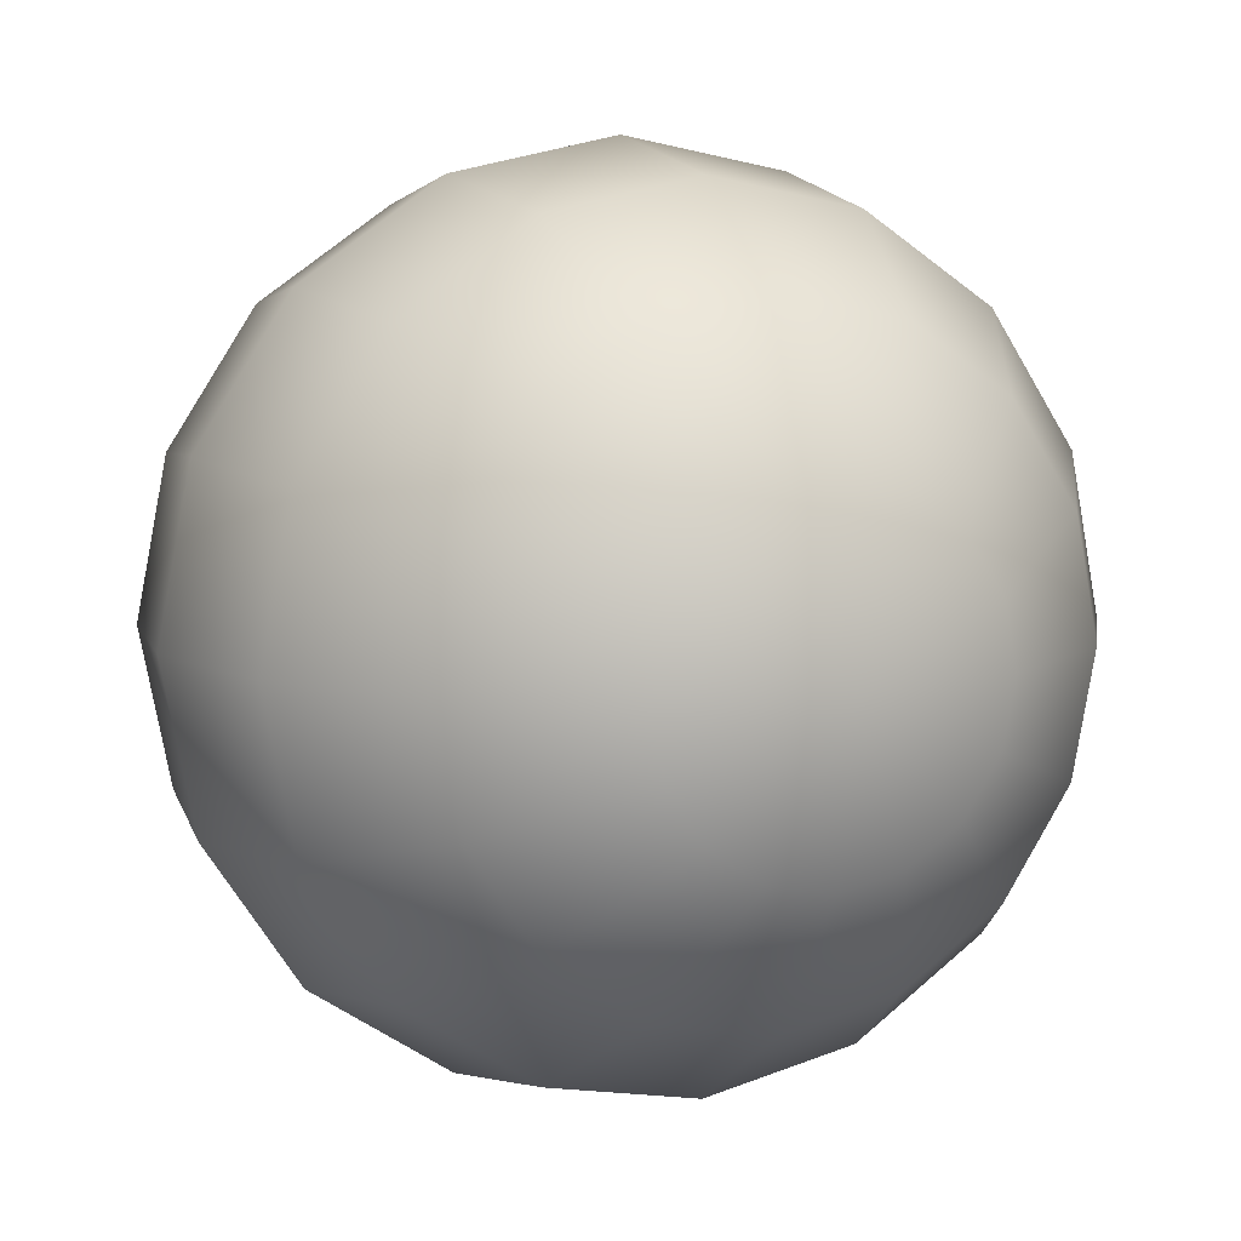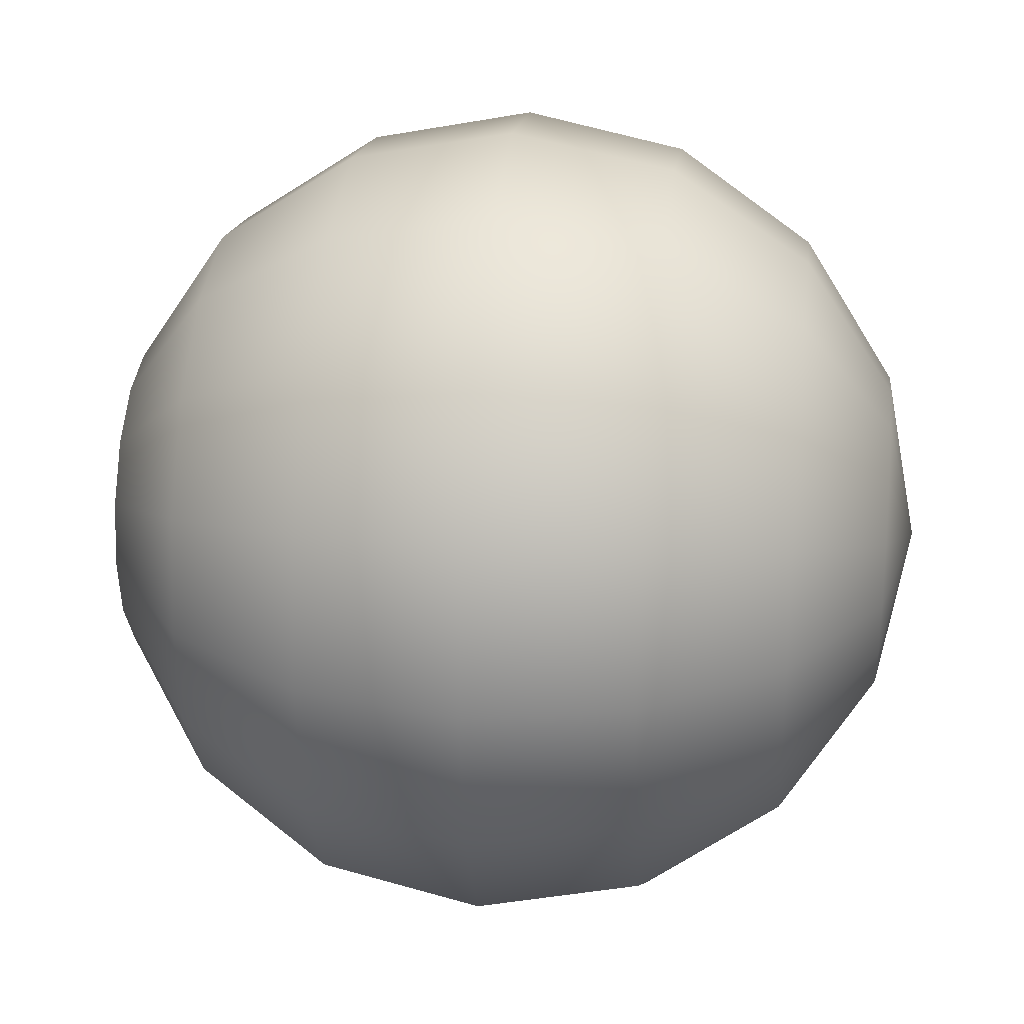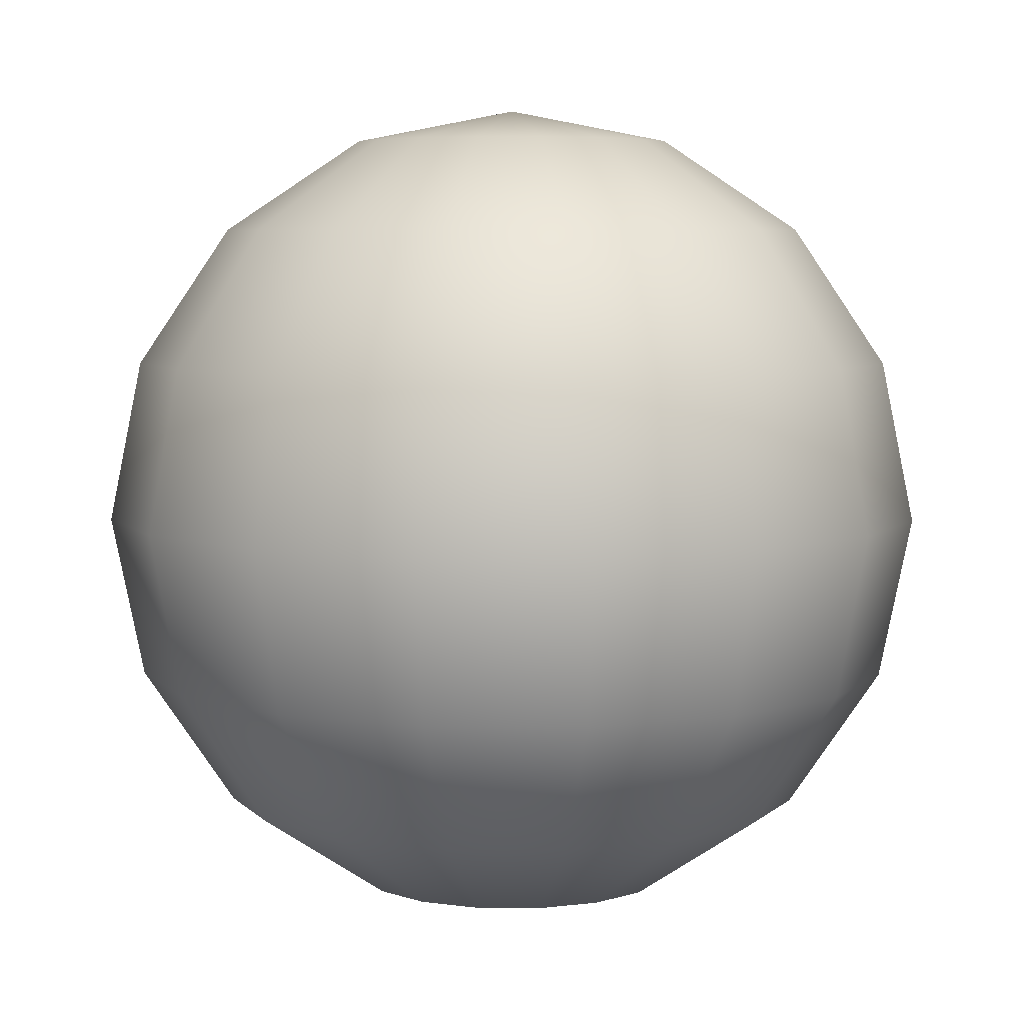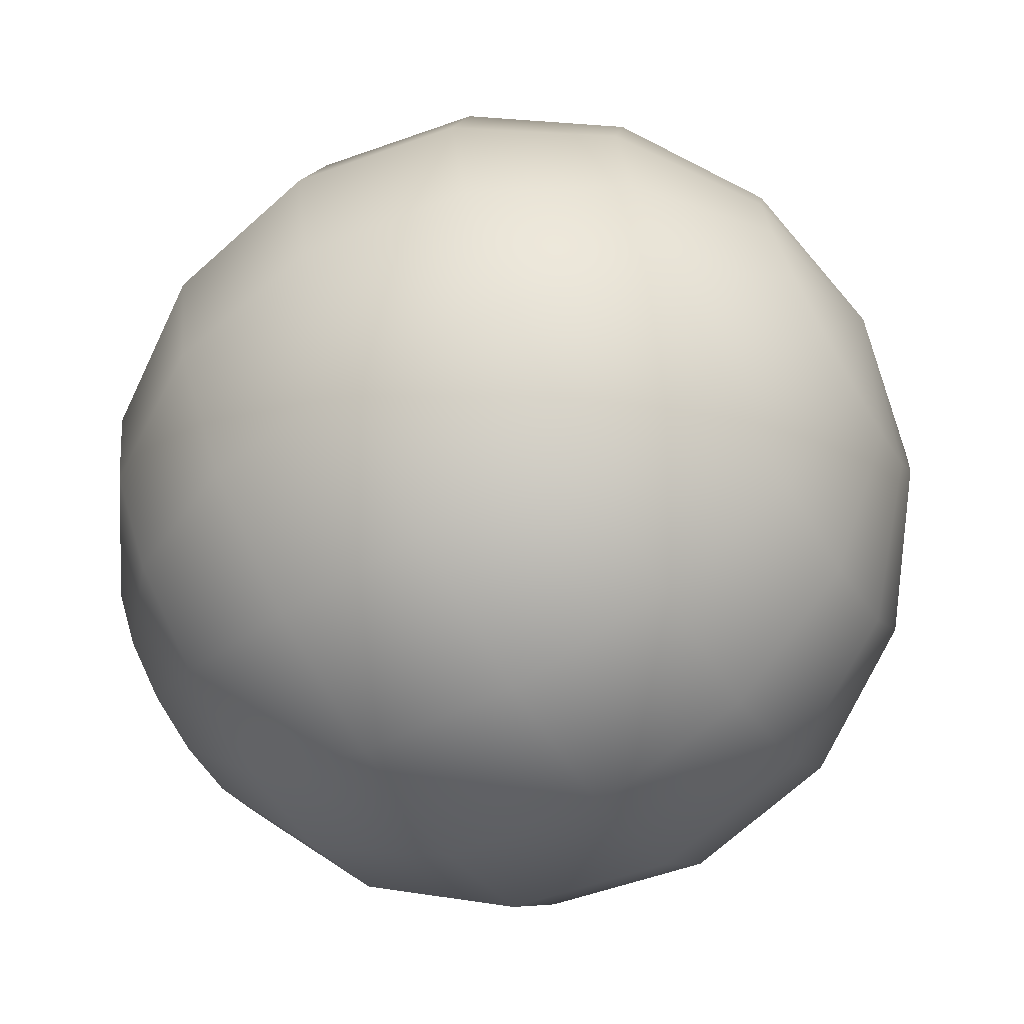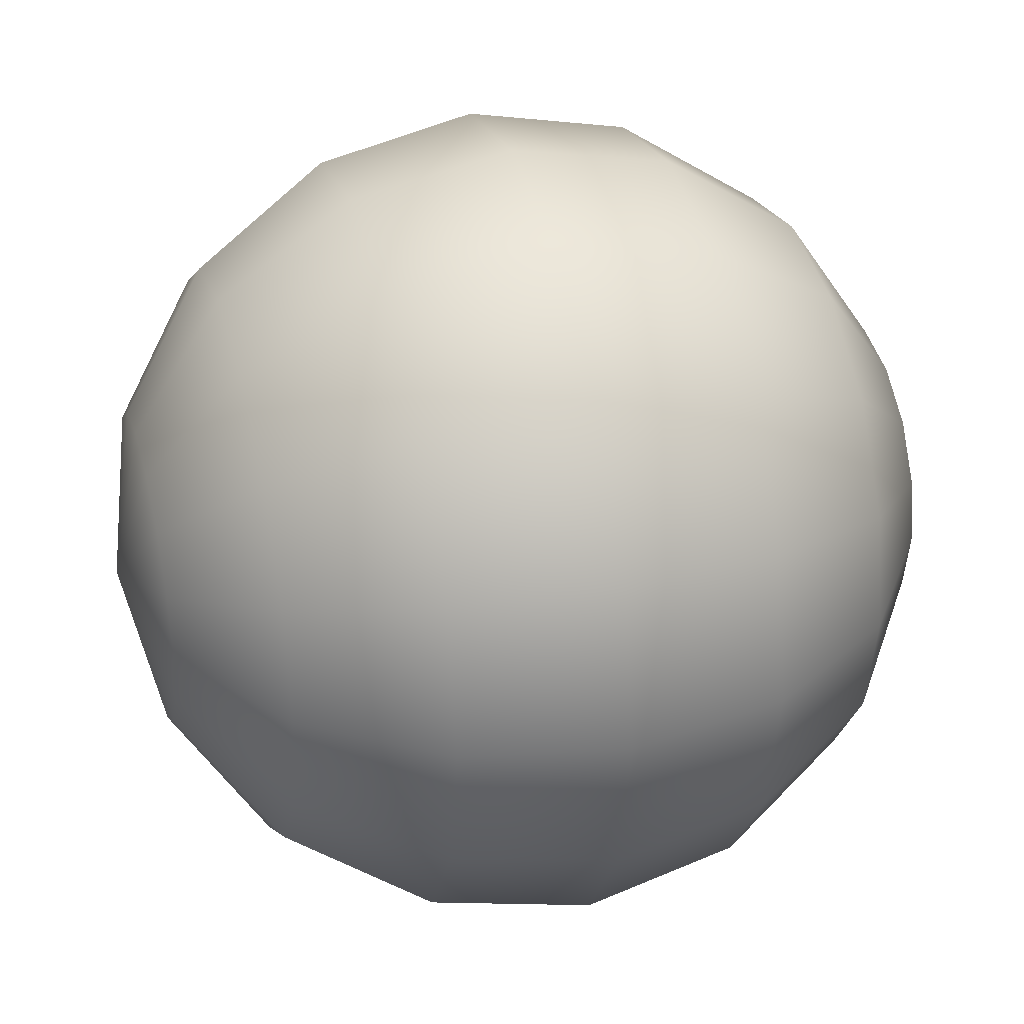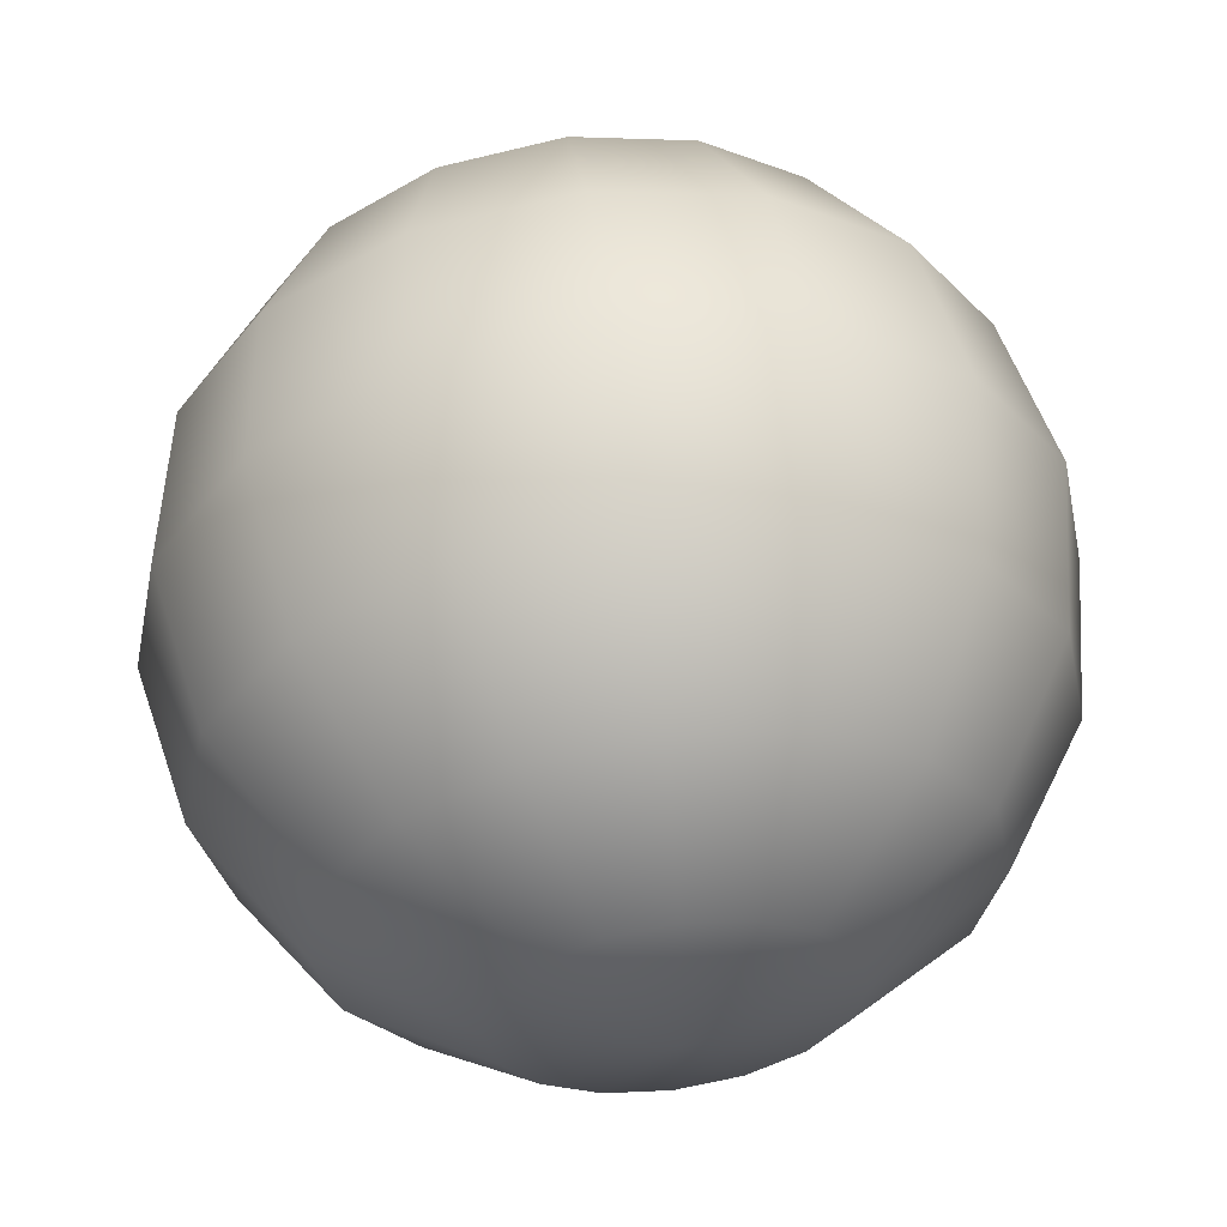
<metadata>
{"format":"obj","ext":"obj","renderer":"f3d","projection":"perspective","resolution":1024,"background":"white","views":[{"elev":8.7,"azim":-25.5,"up":"+Z"},{"elev":27.1,"azim":96.7,"up":"+Z"},{"elev":5.8,"azim":-32.8,"up":"+Y"},{"elev":-67.5,"azim":120.7,"up":"+Z"},{"elev":33.1,"azim":74.5,"up":"+Z"},{"elev":57.9,"azim":172.4,"up":"+Z"}]}
</metadata>
<code>
o Sphere
v 0 0.3827 -0.9238
v 0 -0 -1
v 0 -0.3827 -0.9238
v 0 -0.9238 -0.3827
v 0.1464 0.9238 -0.3535
v 0.2706 0.7071 -0.6533
v 0.3535 0.3827 -0.8535
v 0.3827 -0 -0.9238
v 0.3535 -0.3827 -0.8535
v 0.2706 -0.7071 -0.6533
v 0.1464 -0.9238 -0.3535
v 0.2706 0.9238 -0.2706
v 0.5 0.7071 -0.5
v 0.6533 0.3827 -0.6533
v 0.7071 -0 -0.7071
v 0.6533 -0.3827 -0.6533
v 0.5 -0.7071 -0.5
v 0.2706 -0.9238 -0.2706
v 0.3535 0.9238 -0.1464
v 0.6533 0.7071 -0.2706
v 0.8535 0.3827 -0.3535
v 0.9238 -0 -0.3827
v 0.8535 -0.3827 -0.3535
v 0.6533 -0.7071 -0.2706
v 0.3535 -0.9238 -0.1464
v 0.3827 0.9238 0
v 0.7071 0.7071 0
v 0.9238 0.3827 0
v 1 -0 0
v 0.9238 -0.3827 0
v 0.7071 -0.7071 0
v 0.3827 -0.9238 0
v 0.3535 0.9238 0.1464
v 0.6533 0.7071 0.2706
v 0.8535 0.3827 0.3535
v 0.9238 -0 0.3827
v 0.8535 -0.3827 0.3535
v 0.6533 -0.7071 0.2706
v 0.3535 -0.9238 0.1464
v 0.2706 0.9238 0.2706
v 0.5 0.7071 0.5
v 0.6533 0.3827 0.6533
v 0.7071 -0 0.7071
v 0.6533 -0.3827 0.6533
v 0.5 -0.7071 0.5
v 0.2706 -0.9238 0.2706
v 0.1464 0.9238 0.3535
v 0.2706 0.7071 0.6533
v 0.3535 0.3827 0.8535
v 0.3827 -0 0.9238
v 0.3535 -0.3827 0.8535
v 0.2706 -0.7071 0.6533
v 0.1464 -0.9238 0.3535
v -0 0.9238 0.3827
v -0 0.7071 0.7071
v -0 0.3827 0.9238
v -0 -0 1
v -0 -0.3827 0.9238
v -0 -0.7071 0.7071
v -0 -0.9238 0.3827
v 0 -1 0
v 0 1 0
v -0.1464 0.9238 0.3535
v -0.2706 0.7071 0.6533
v -0.3535 0.3827 0.8535
v -0.3827 -0 0.9238
v -0.3535 -0.3827 0.8535
v -0.2706 -0.7071 0.6533
v -0.1464 -0.9238 0.3535
v -0.2706 0.9238 0.2706
v -0.5 0.7071 0.5
v -0.6533 0.3827 0.6533
v -0.7071 -0 0.7071
v -0.6533 -0.3827 0.6533
v -0.5 -0.7071 0.5
v -0.2706 -0.9238 0.2706
v -0.3535 0.9238 0.1464
v -0.6533 0.7071 0.2706
v -0.8535 0.3827 0.3535
v -0.9238 -0 0.3827
v -0.8535 -0.3827 0.3535
v -0.6533 -0.7071 0.2706
v -0.3535 -0.9238 0.1464
v -0.3827 0.9238 -0
v -0.7071 0.7071 -0
v -0.9238 0.3827 -0
v -1 -0 -0
v -0.9238 -0.3827 -0
v -0.7071 -0.7071 -0
v -0.3827 -0.9238 -0
v -0.3535 0.9238 -0.1464
v -0.6533 0.7071 -0.2706
v -0.8535 0.3827 -0.3535
v -0.9238 -0 -0.3827
v -0.8535 -0.3827 -0.3535
v -0.6533 -0.7071 -0.2706
v -0.3535 -0.9238 -0.1464
v -0.2706 0.9238 -0.2706
v -0.5 0.7071 -0.5
v -0.6533 0.3827 -0.6533
v -0.7071 -0 -0.7071
v -0.6533 -0.3827 -0.6533
v -0.5 -0.7071 -0.5
v -0.2706 -0.9238 -0.2706
v -0.1464 0.9238 -0.3535
v -0.2706 0.7071 -0.6533
v -0.3535 0.3827 -0.8535
v -0.3827 -0 -0.9238
v -0.3535 -0.3827 -0.8535
v -0.2706 -0.7071 -0.6533
v -0.1464 -0.9238 -0.3535
v 0 0.9238 -0.3827
v 0 0.7071 -0.7071
v 0 -0.7071 -0.7071
f 1 113 6 7
f 112 62 5
f 61 4 11
f 114 3 9 10
f 2 1 7 8
f 113 112 5 6
f 4 114 10 11
f 3 2 8 9
f 10 9 16 17
f 8 7 14 15
f 6 5 12 13
f 11 10 17 18
f 9 8 15 16
f 7 6 13 14
f 5 62 12
f 61 11 18
f 18 17 24 25
f 16 15 22 23
f 14 13 20 21
f 12 62 19
f 61 18 25
f 17 16 23 24
f 15 14 21 22
f 13 12 19 20
f 23 22 29 30
f 21 20 27 28
f 19 62 26
f 61 25 32
f 24 23 30 31
f 22 21 28 29
f 20 19 26 27
f 25 24 31 32
f 61 32 39
f 31 30 37 38
f 29 28 35 36
f 27 26 33 34
f 32 31 38 39
f 30 29 36 37
f 28 27 34 35
f 26 62 33
f 36 35 42 43
f 34 33 40 41
f 39 38 45 46
f 37 36 43 44
f 35 34 41 42
f 33 62 40
f 61 39 46
f 38 37 44 45
f 46 45 52 53
f 44 43 50 51
f 42 41 48 49
f 40 62 47
f 61 46 53
f 45 44 51 52
f 43 42 49 50
f 41 40 47 48
f 49 48 55 56
f 47 62 54
f 61 53 60
f 52 51 58 59
f 50 49 56 57
f 48 47 54 55
f 53 52 59 60
f 51 50 57 58
f 61 60 69
f 59 58 67 68
f 57 56 65 66
f 55 54 63 64
f 60 59 68 69
f 58 57 66 67
f 56 55 64 65
f 54 62 63
f 64 63 70 71
f 69 68 75 76
f 67 66 73 74
f 65 64 71 72
f 63 62 70
f 61 69 76
f 68 67 74 75
f 66 65 72 73
f 76 75 82 83
f 74 73 80 81
f 72 71 78 79
f 70 62 77
f 61 76 83
f 75 74 81 82
f 73 72 79 80
f 71 70 77 78
f 77 62 84
f 61 83 90
f 82 81 88 89
f 80 79 86 87
f 78 77 84 85
f 83 82 89 90
f 81 80 87 88
f 79 78 85 86
f 89 88 95 96
f 87 86 93 94
f 85 84 91 92
f 90 89 96 97
f 88 87 94 95
f 86 85 92 93
f 84 62 91
f 61 90 97
f 97 96 103 104
f 95 94 101 102
f 93 92 99 100
f 91 62 98
f 61 97 104
f 96 95 102 103
f 94 93 100 101
f 92 91 98 99
f 102 101 108 109
f 100 99 106 107
f 98 62 105
f 61 104 111
f 103 102 109 110
f 101 100 107 108
f 99 98 105 106
f 104 103 110 111
f 61 111 4
f 110 109 3 114
f 108 107 1 2
f 106 105 112 113
f 111 110 114 4
f 109 108 2 3
f 107 106 113 1
f 105 62 112

</code>
